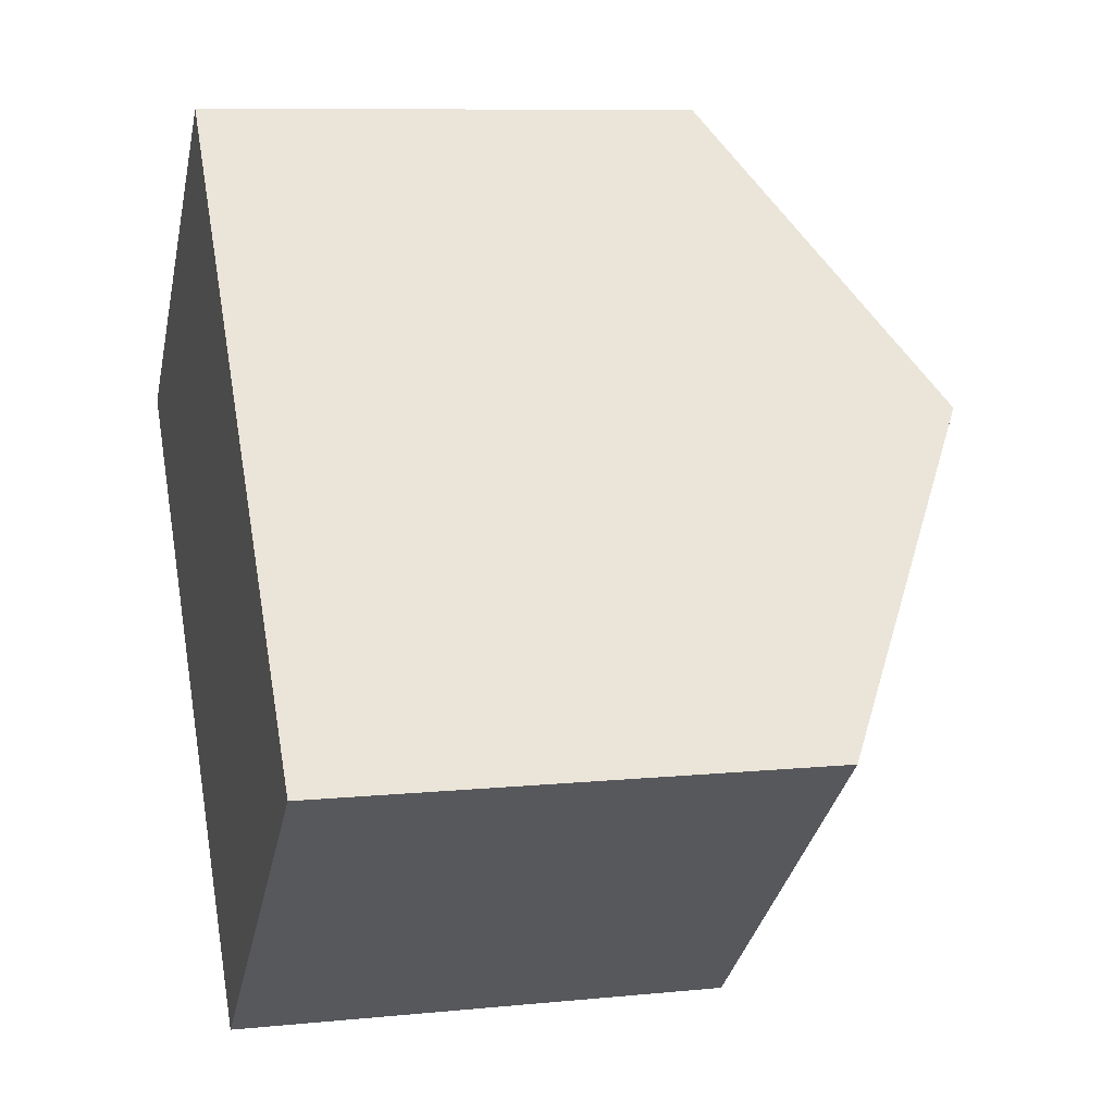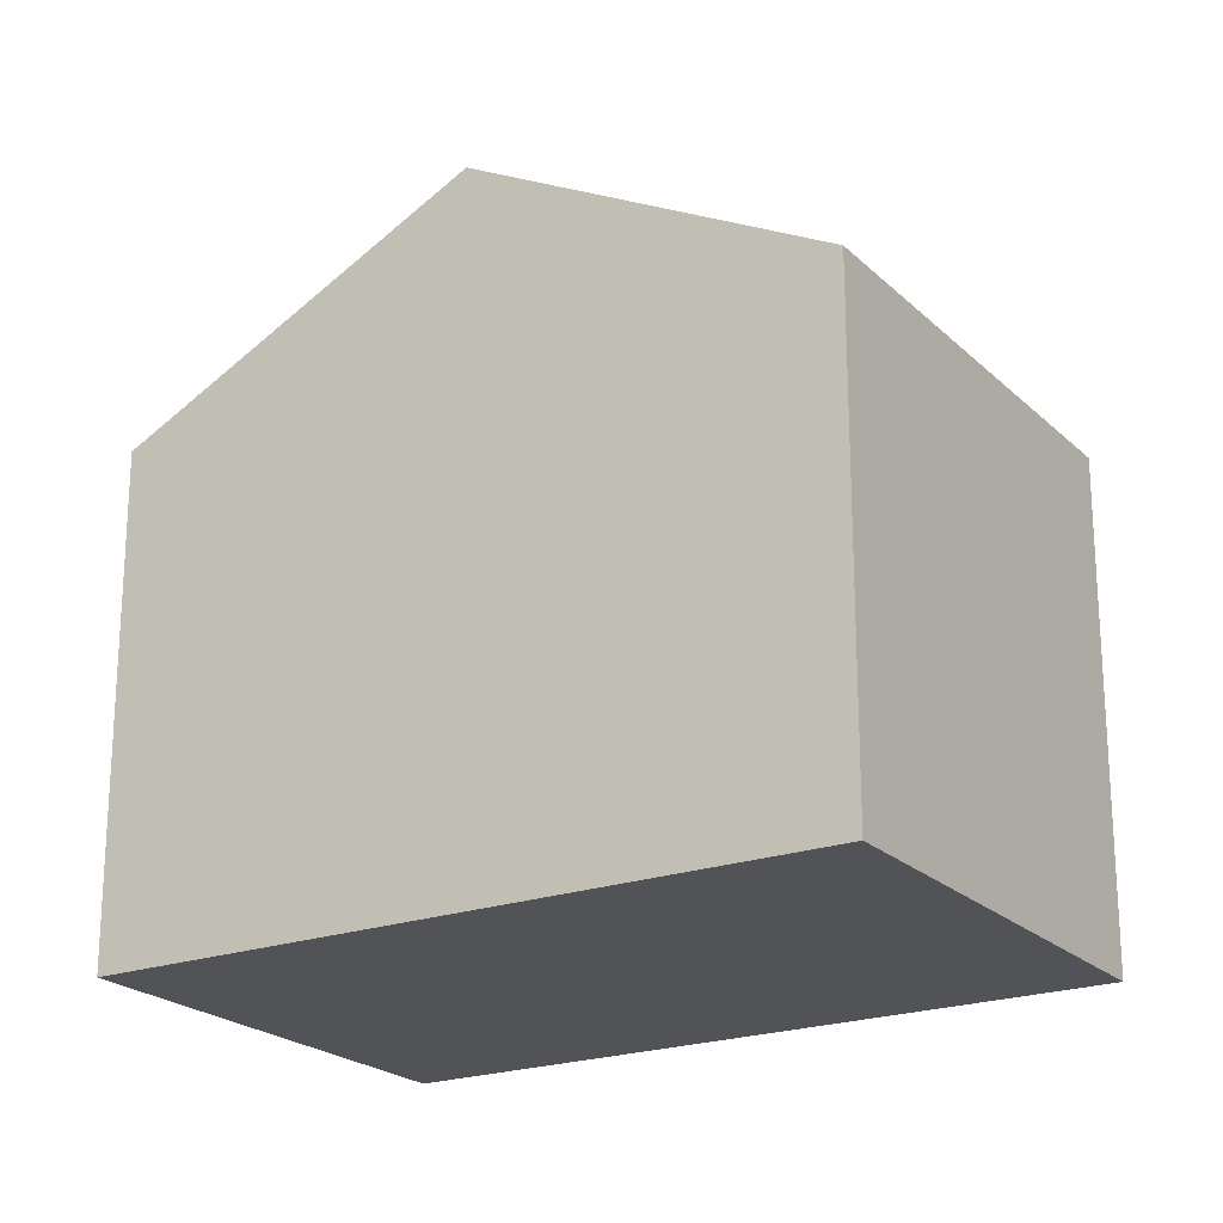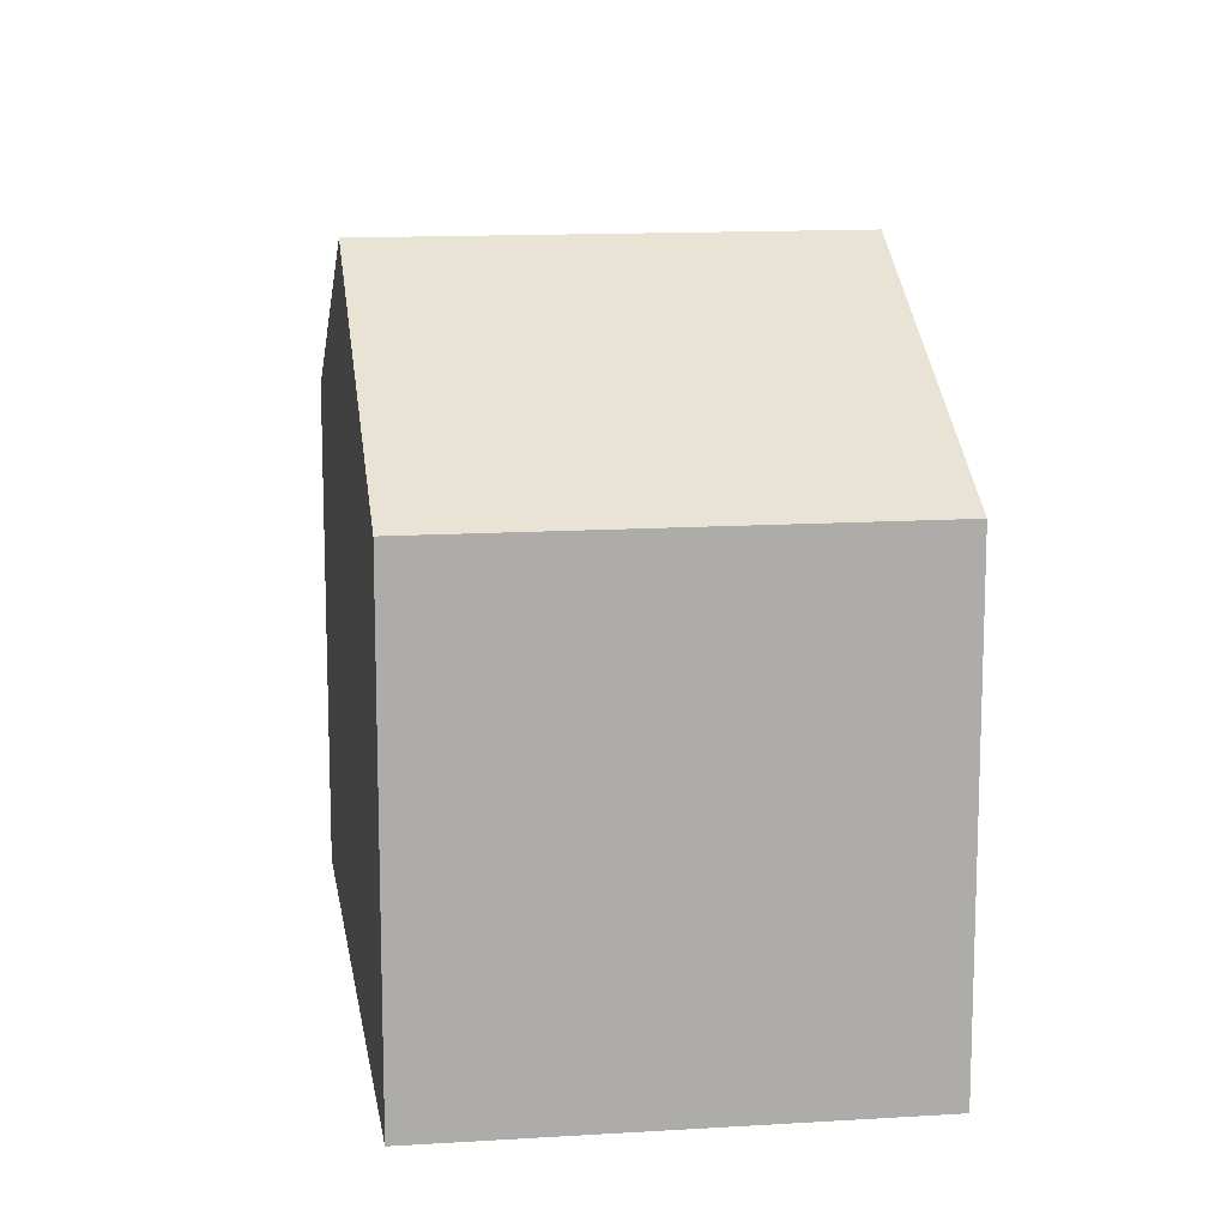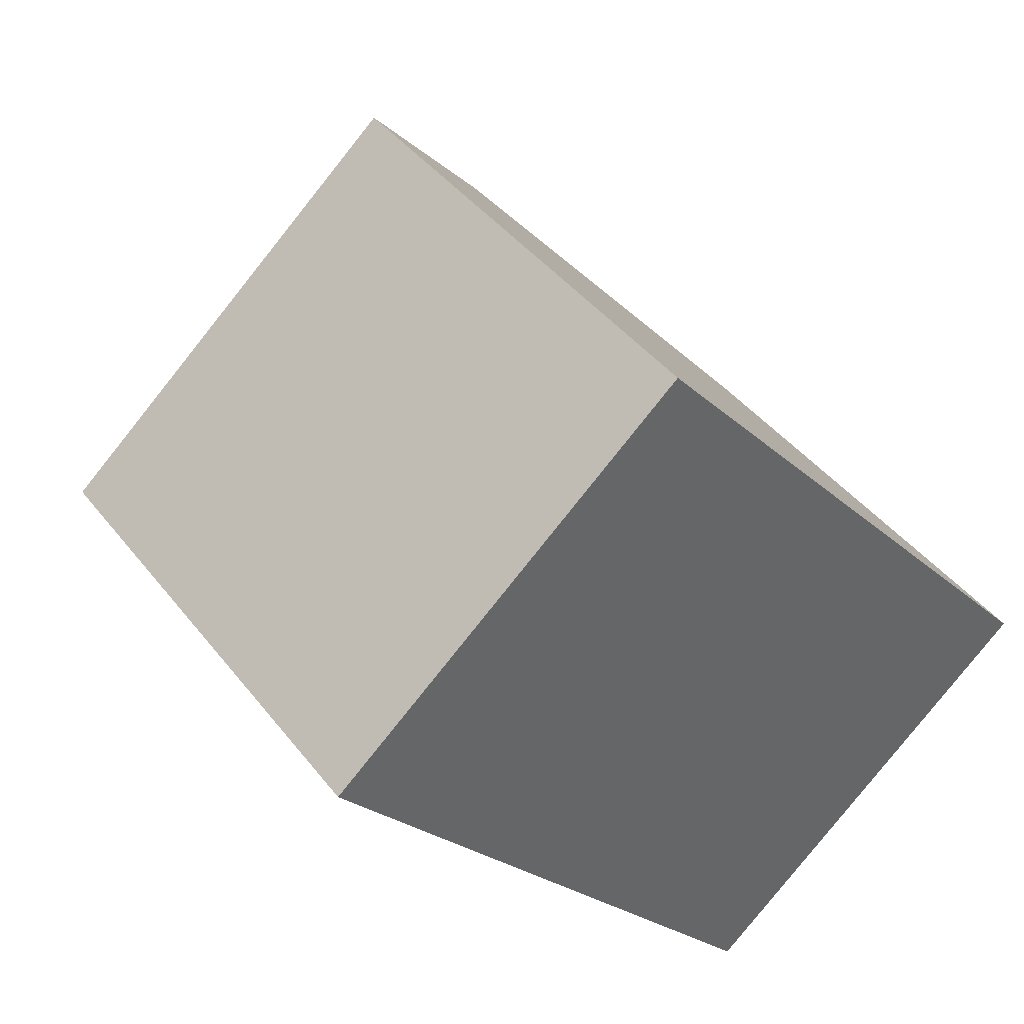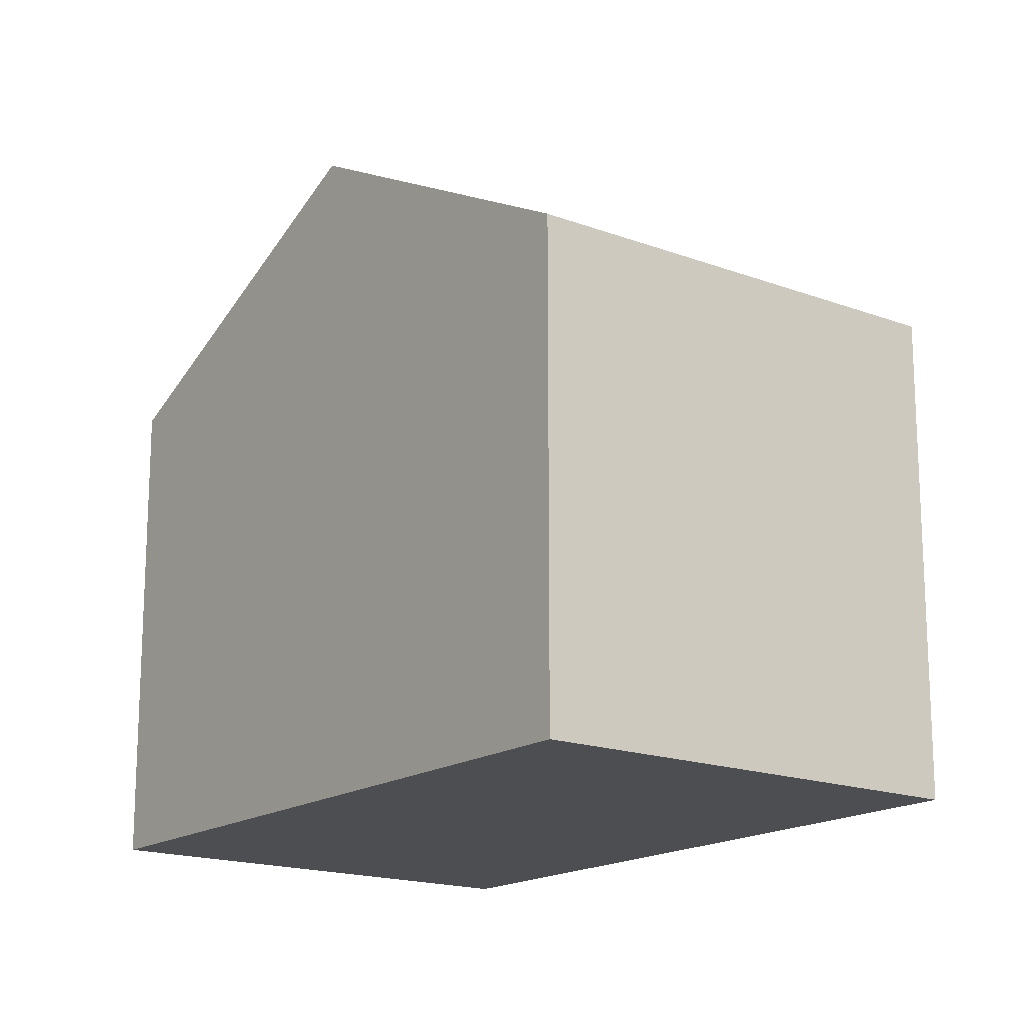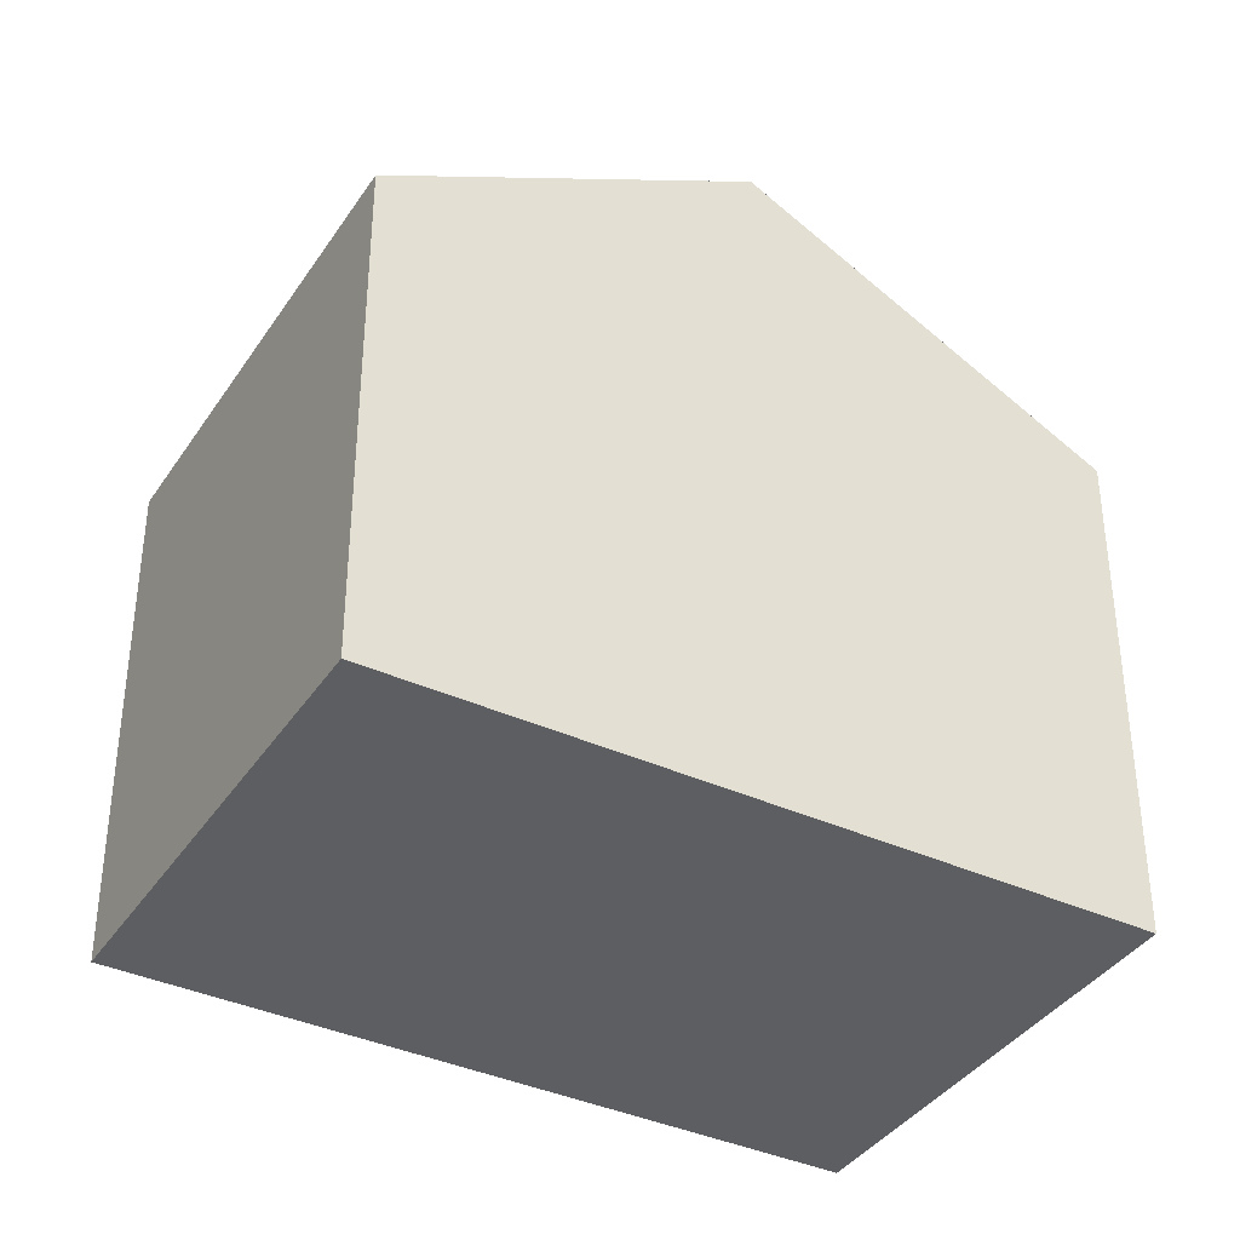
<metadata>
{"format":"obj","ext":"obj","renderer":"f3d","projection":"perspective","resolution":1024,"background":"white","views":[{"elev":9.0,"azim":74.9,"up":"+Z"},{"elev":-21.9,"azim":81.4,"up":"+Y"},{"elev":13.5,"azim":-49.0,"up":"+Y"},{"elev":41.8,"azim":-34.3,"up":"+Z"},{"elev":-17.1,"azim":102.1,"up":"+Y"},{"elev":-37.9,"azim":-160.7,"up":"+Y"}]}
</metadata>
<code>
v  10.81 6.397 -3.185
v  7.729 -2.613e-17 0.4267
v  10.81 1.95e-16 -3.185
v  4.647 -2.473e-16 4.038
v  4.647 6.397 4.038
v  7.729 8.784 0.4264
v  0.0001362 6.397 -0.0002028
v  3.082 2.211e-16 -3.611
v  0 0 0
v  6.164 4.423e-16 -7.223
v  6.164 6.397 -7.223
v  3.082 8.784 -3.612
g defaultobject
f 1 2 3
f 2 1 4
f 4 1 5
f 5 1 6
f 7 8 9
f 8 7 10
f 10 7 11
f 11 7 12
f 5 9 4
f 9 5 7
f 10 1 3
f 1 10 11
f 2 10 3
f 10 2 4
f 10 4 8
f 8 4 9
f 7 6 12
f 6 7 5
f 12 1 11
f 1 12 6

</code>
